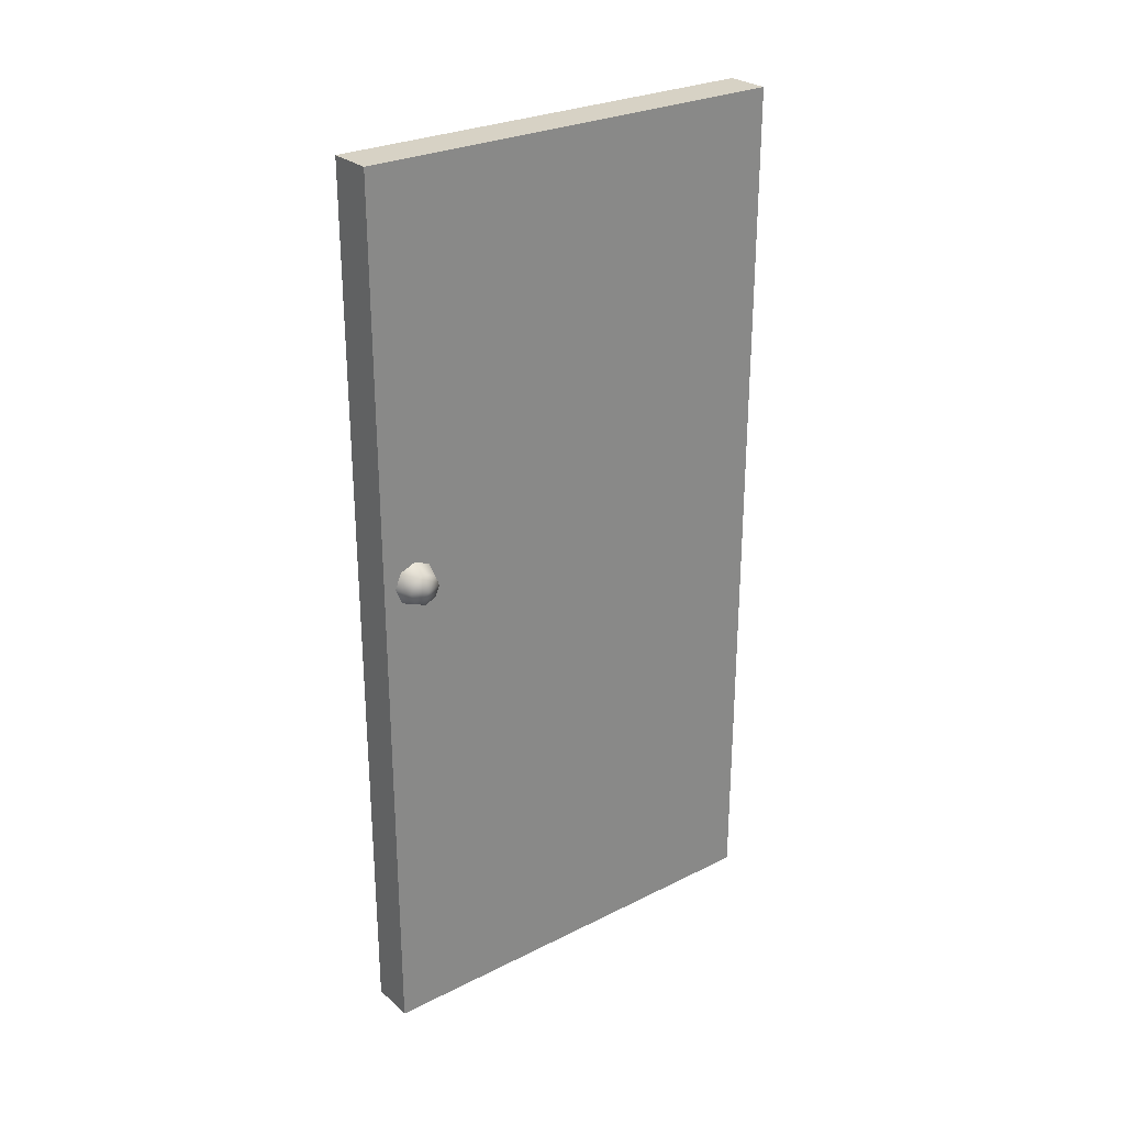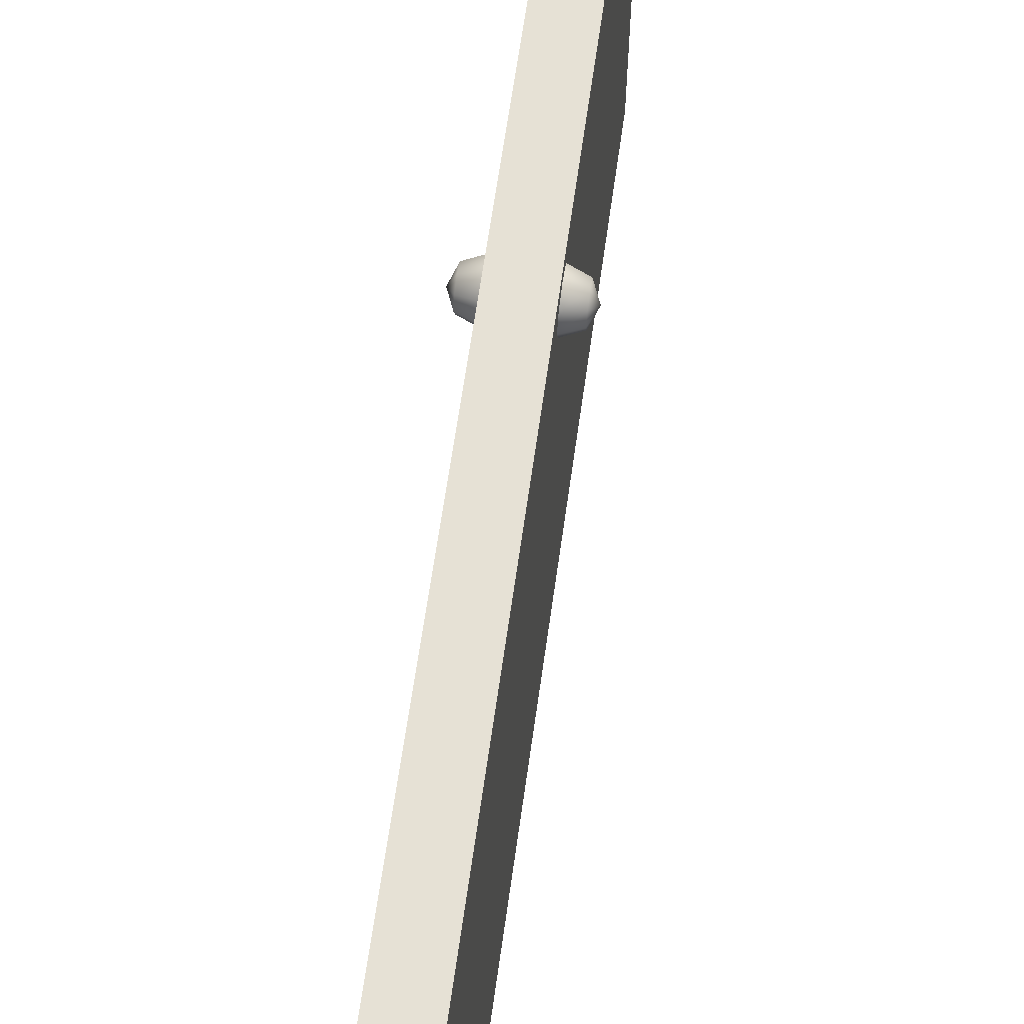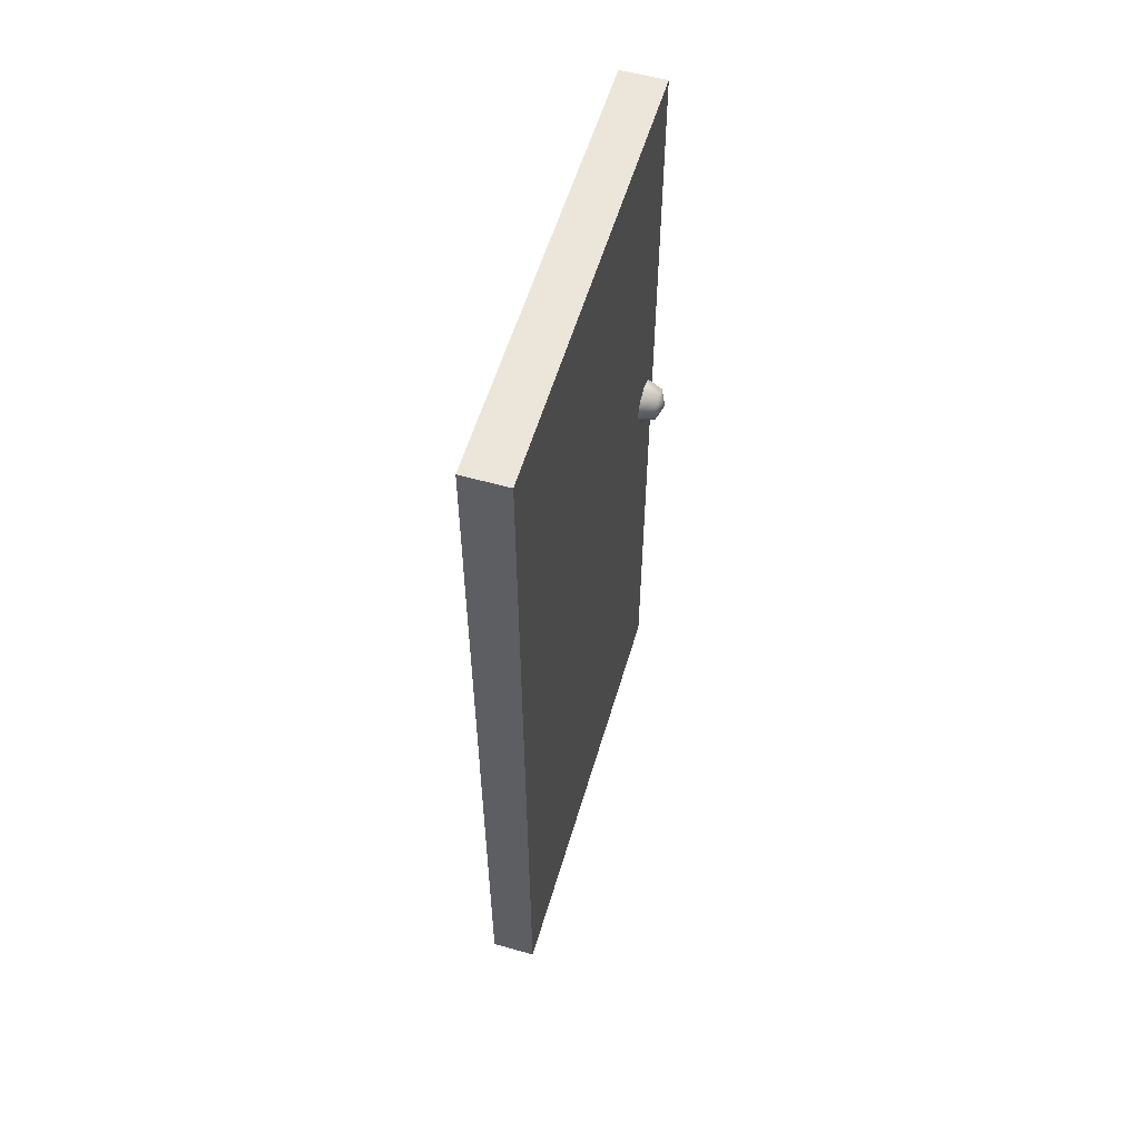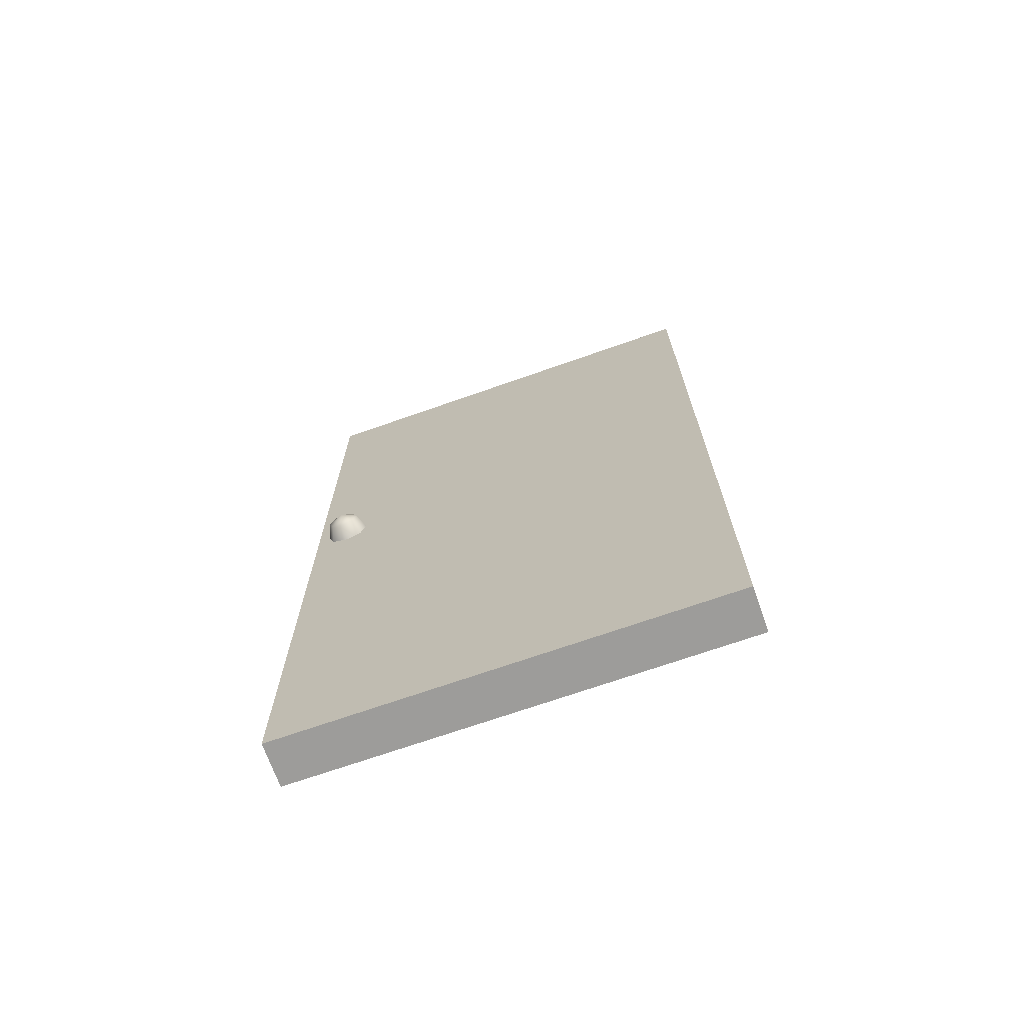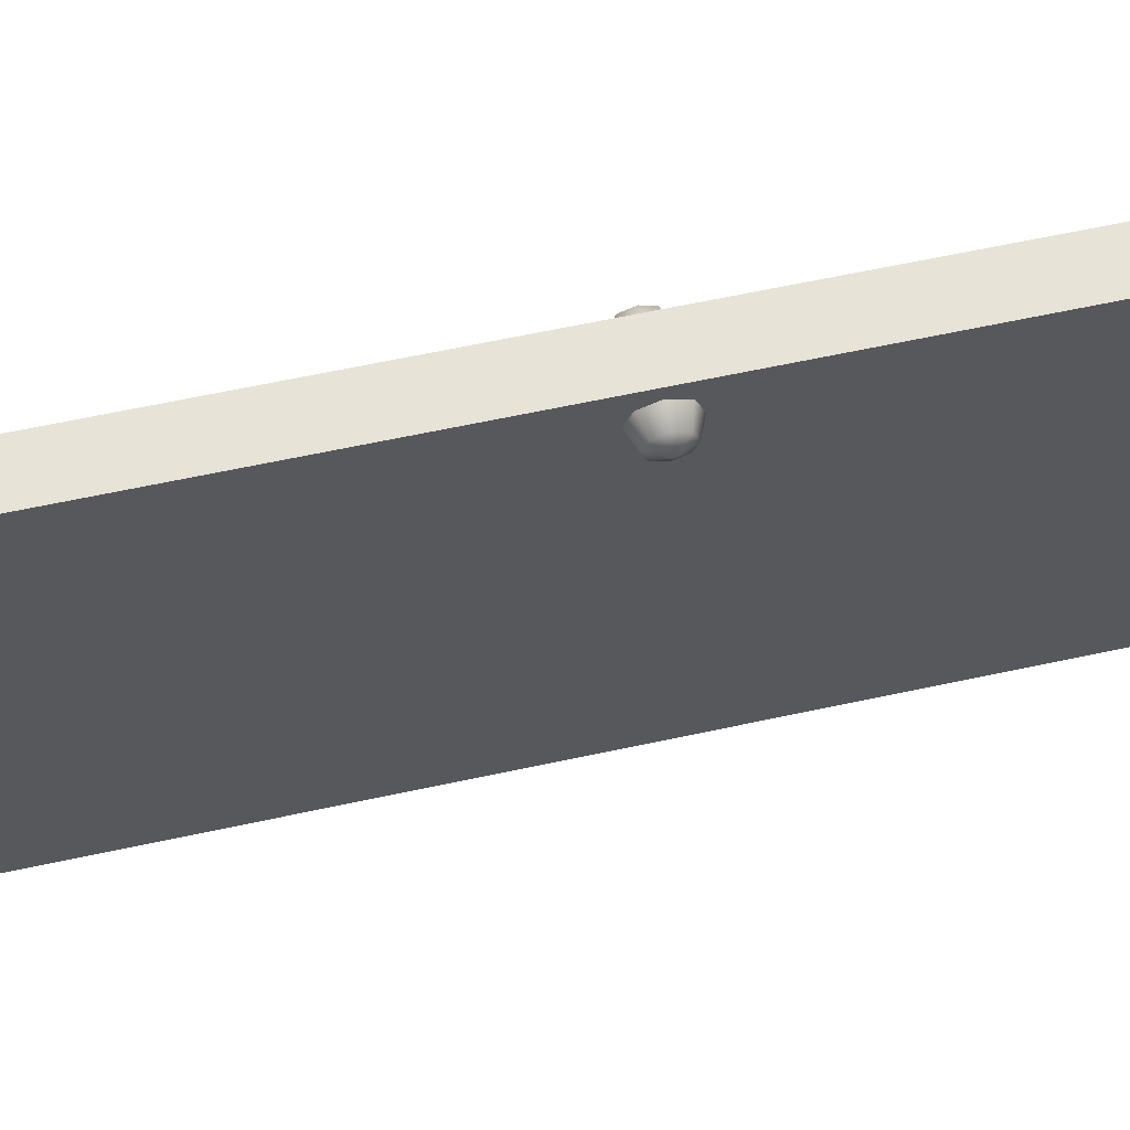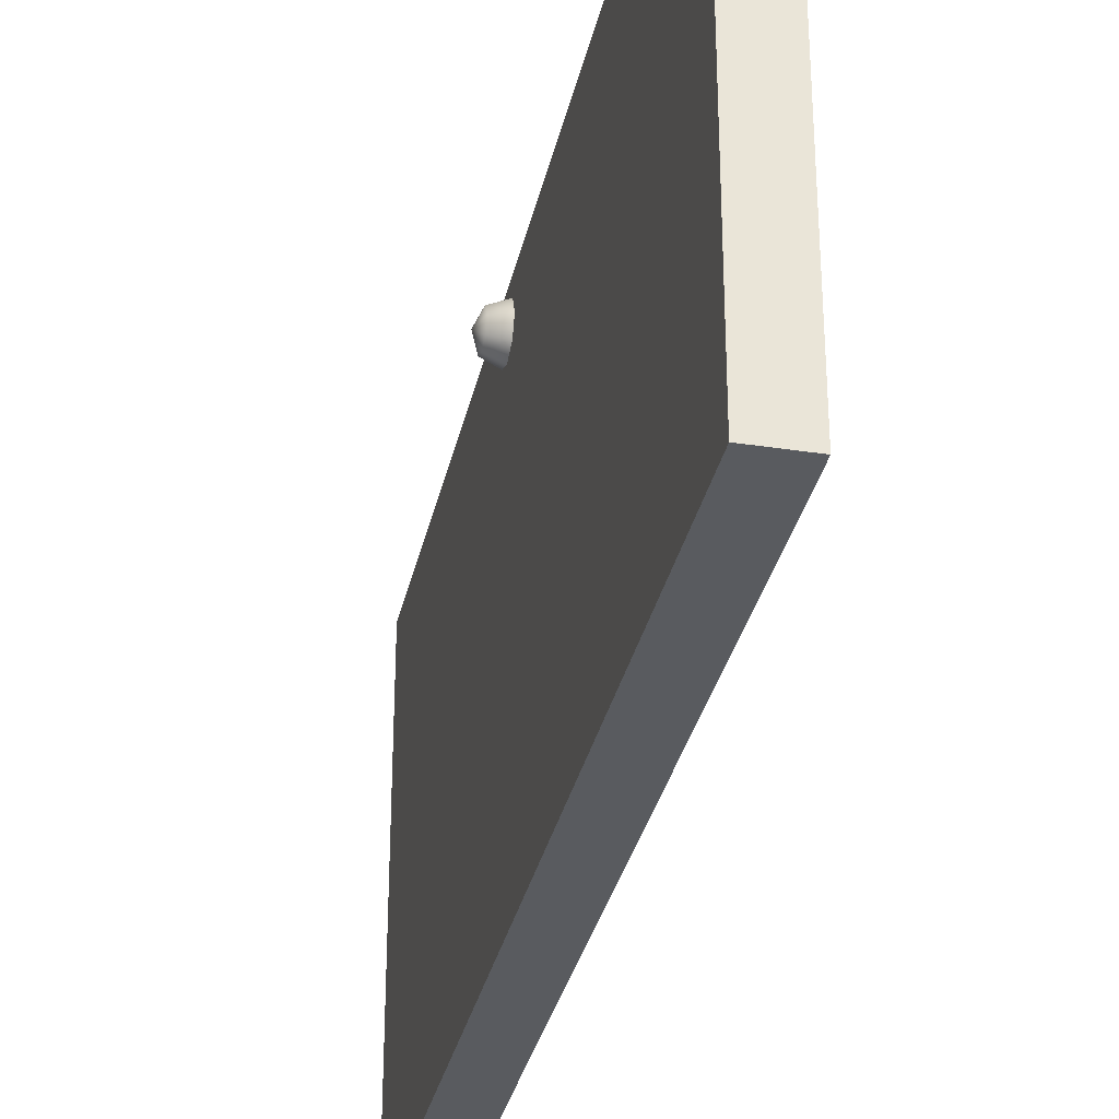
<metadata>
{"format":"obj","ext":"obj","renderer":"f3d","projection":"perspective","resolution":1024,"background":"white","views":[{"elev":27.4,"azim":52.5,"up":"+Y"},{"elev":64.3,"azim":8.0,"up":"+Z"},{"elev":56.8,"azim":-163.6,"up":"+Y"},{"elev":-70.1,"azim":109.4,"up":"+Y"},{"elev":63.4,"azim":77.7,"up":"+Z"},{"elev":-32.6,"azim":-12.1,"up":"+Z"}]}
</metadata>
<code>
v -0.07507 6.265e-09 -1.512e-05
v 0.02493 -8.214e-07 1
v 0.02493 1.063e-08 -1.843e-05
v -0.07507 -8.257e-07 1
v -0.07507 2 1
v 0.02493 2 -1.875e-05
v 0.02493 2 1
v -0.07507 2 -1.544e-05
v -0.07507 2 -1.544e-05
v 0.02493 1.063e-08 -1.843e-05
v 0.02493 2 -1.875e-05
v -0.07507 6.265e-09 -1.512e-05
v 0.02493 2 1
v -0.07507 -8.257e-07 1
v -0.07507 2 1
v 0.02493 -8.214e-07 1
v 0.02493 -8.214e-07 1
v 0.02493 2 -1.875e-05
v 0.02493 1.063e-08 -1.843e-05
v 0.02493 2 1
v -0.07507 2 1
v -0.07507 6.265e-09 -1.512e-05
v -0.07507 2 -1.544e-05
v -0.07507 -8.257e-07 1
v -0.1251 1.105 0.9229
v -0.1104 1.13 0.8979
v -0.1104 1.14 0.9229
v -0.1104 1.105 0.8875
v -0.1104 1.08 0.8979
v -0.1104 1.069 0.9229
v -0.1104 1.08 0.9479
v -0.1104 1.105 0.9582
v -0.1104 1.13 0.9479
v -0.07507 1.14 0.8875
v -0.07507 1.155 0.9229
v -0.07507 1.105 0.8729
v -0.07507 1.069 0.8875
v -0.07507 1.055 0.9229
v -0.07507 1.069 0.9582
v -0.07507 1.105 0.9729
v -0.07507 1.14 0.9582
v 0.07493 1.105 0.9229
v 0.06029 1.13 0.9479
v 0.06028 1.14 0.9229
v 0.06028 1.105 0.9582
v 0.06029 1.08 0.9479
v 0.06028 1.069 0.9229
v 0.06029 1.08 0.8979
v 0.06028 1.105 0.8875
v 0.06029 1.13 0.8979
v 0.02493 1.14 0.9582
v 0.02493 1.155 0.9229
v 0.02493 1.105 0.9729
v 0.02493 1.069 0.9582
v 0.02493 1.055 0.9229
v 0.02493 1.069 0.8875
v 0.02493 1.105 0.8729
v 0.02493 1.14 0.8875
g door07_9982_257
f 1 3 2
f 2 4 1
f 5 7 6
f 6 8 5
f 9 11 10
f 10 12 9
f 13 15 14
f 14 16 13
f 17 19 18
f 18 20 17
f 21 23 22
f 22 24 21
f 25 27 26
f 25 26 28
f 25 28 29
f 25 29 30
f 25 30 31
f 25 31 32
f 25 32 33
f 25 33 27
f 34 26 27
f 27 35 34
f 35 27 33
f 36 28 26
f 26 34 36
f 37 29 28
f 28 36 37
f 38 30 29
f 29 37 38
f 39 31 30
f 30 38 39
f 40 32 31
f 31 39 40
f 41 33 32
f 32 40 41
f 33 41 35
f 42 44 43
f 42 43 45
f 42 45 46
f 42 46 47
f 42 47 48
f 42 48 49
f 42 49 50
f 42 50 44
f 51 43 44
f 44 52 51
f 52 44 50
f 53 45 43
f 43 51 53
f 54 46 45
f 45 53 54
f 55 47 46
f 46 54 55
f 56 48 47
f 47 55 56
f 57 49 48
f 48 56 57
f 58 50 49
f 49 57 58
f 50 58 52

</code>
